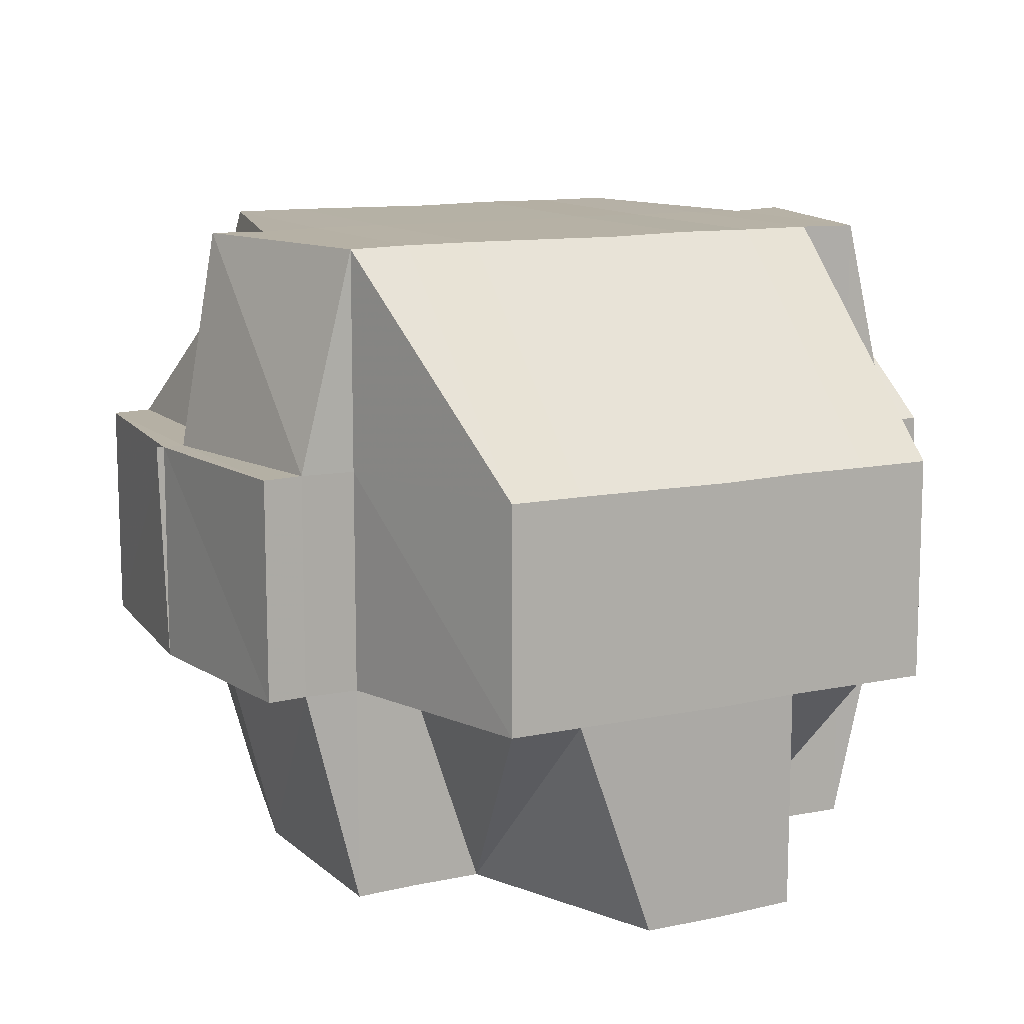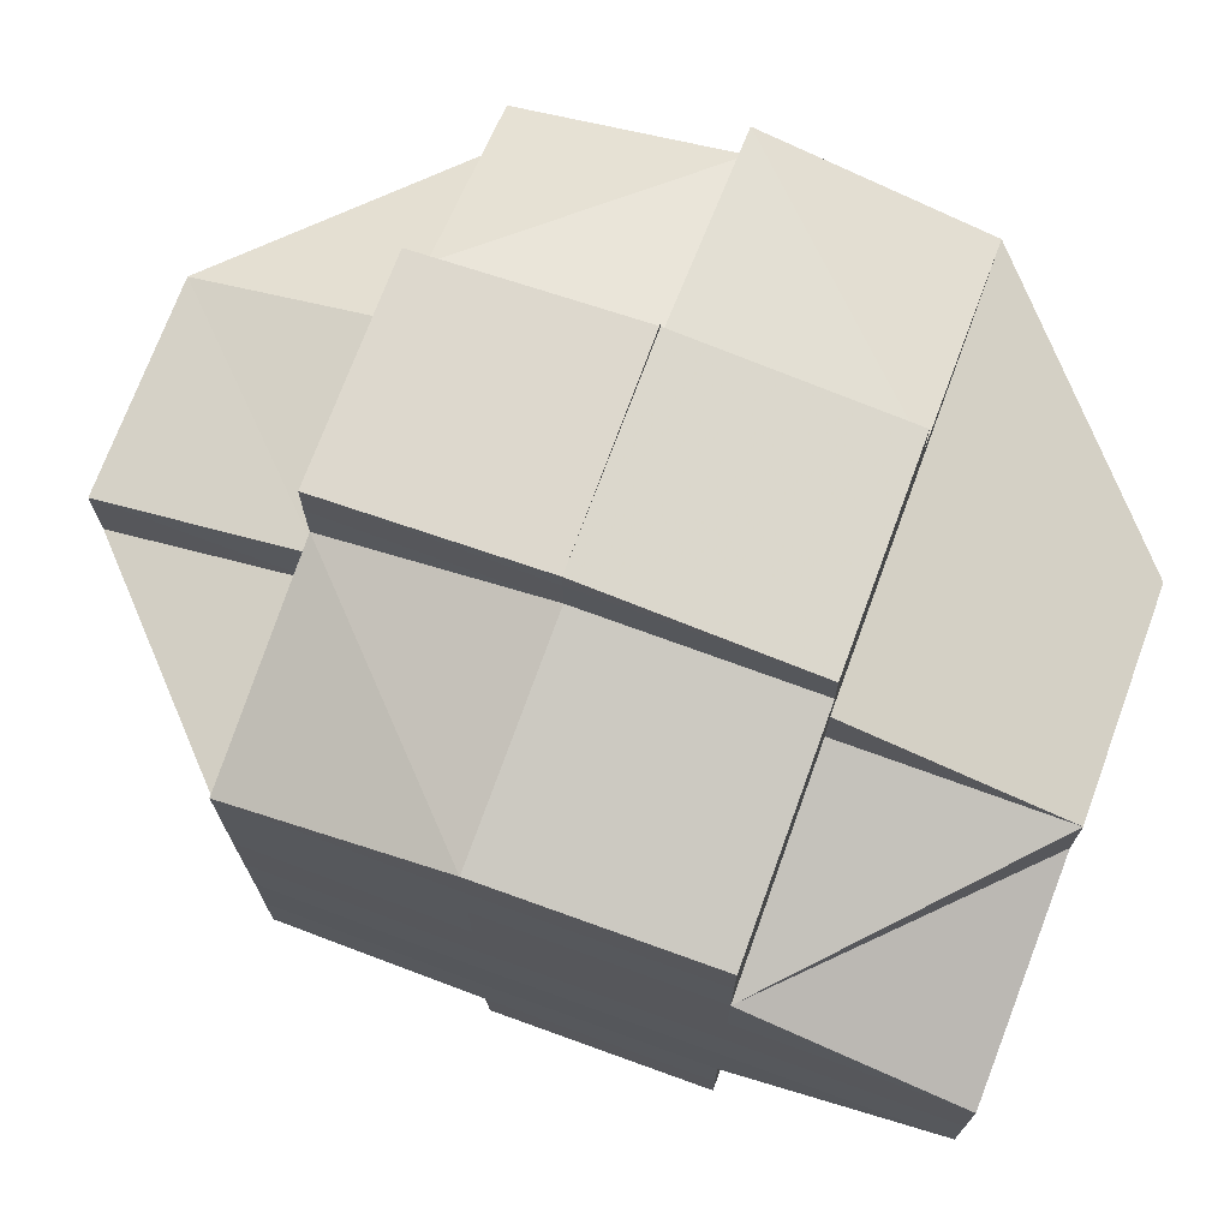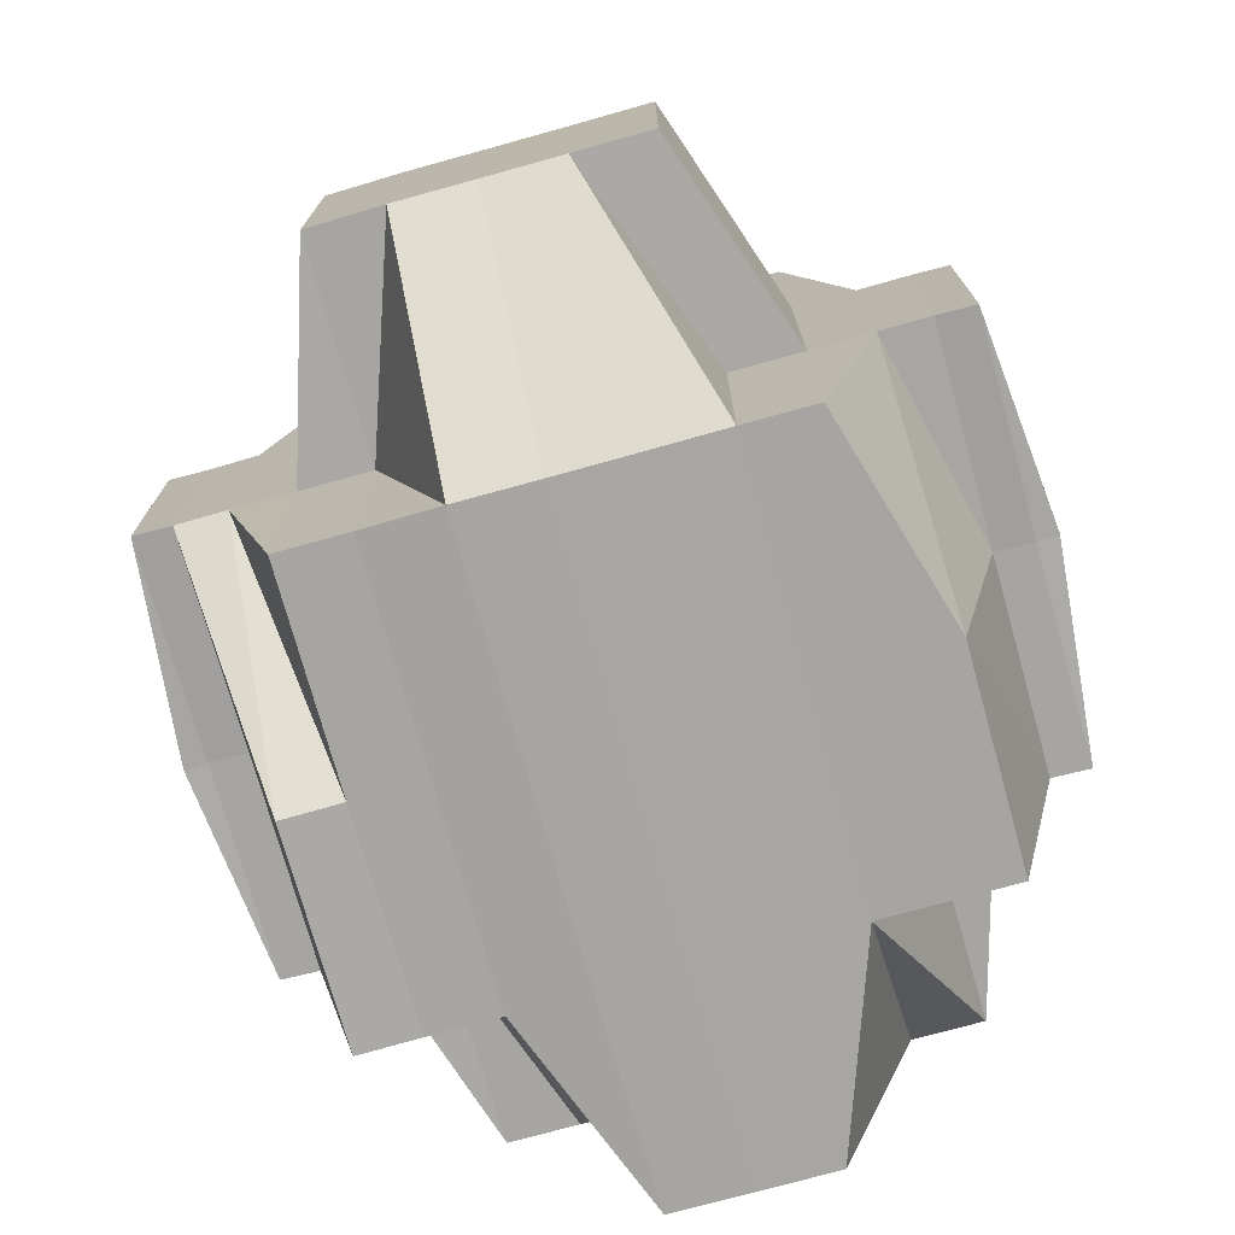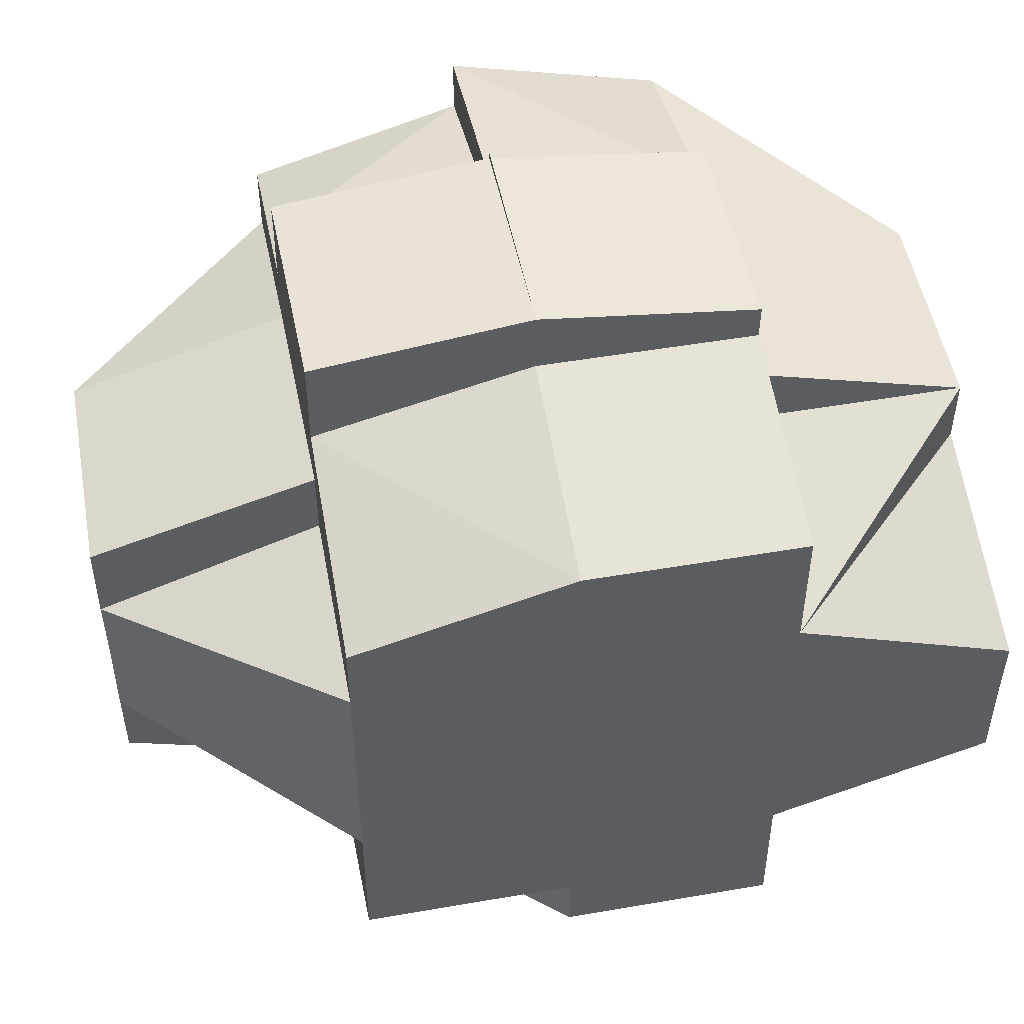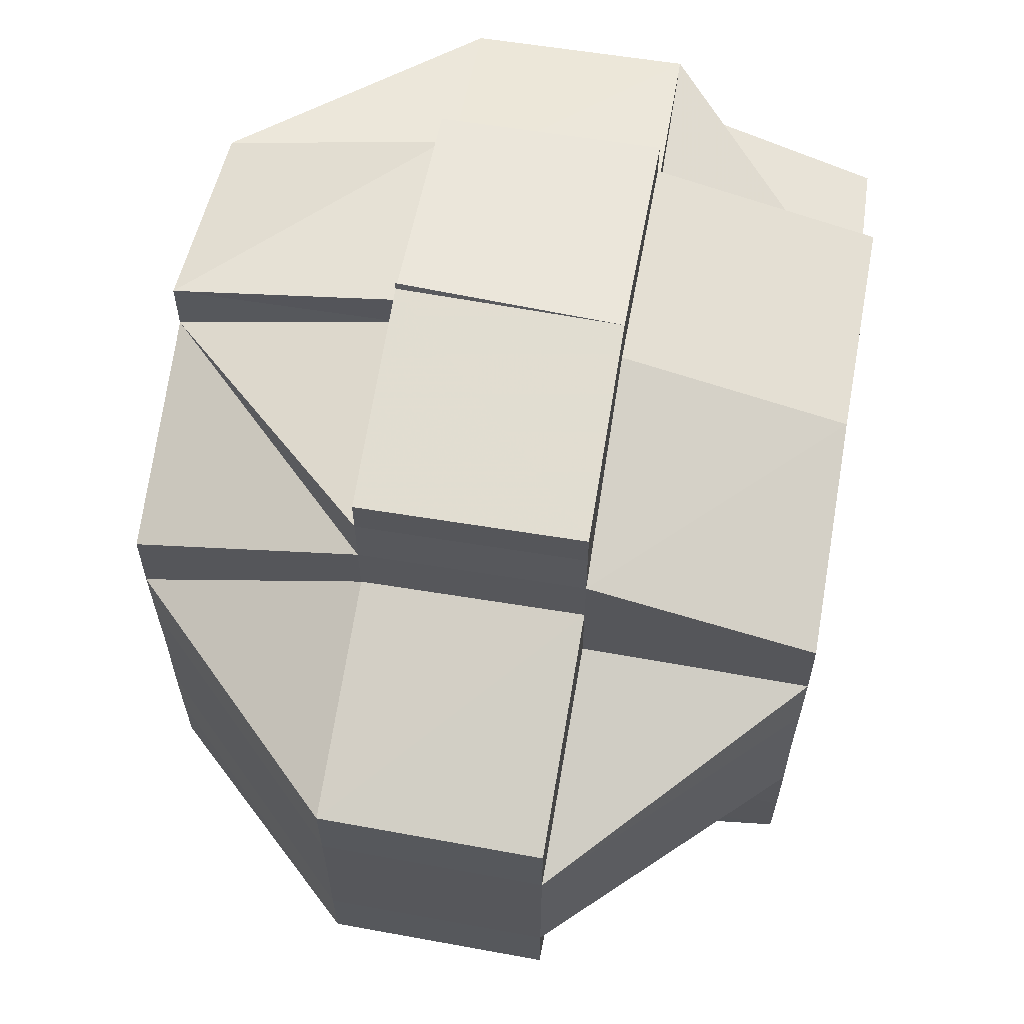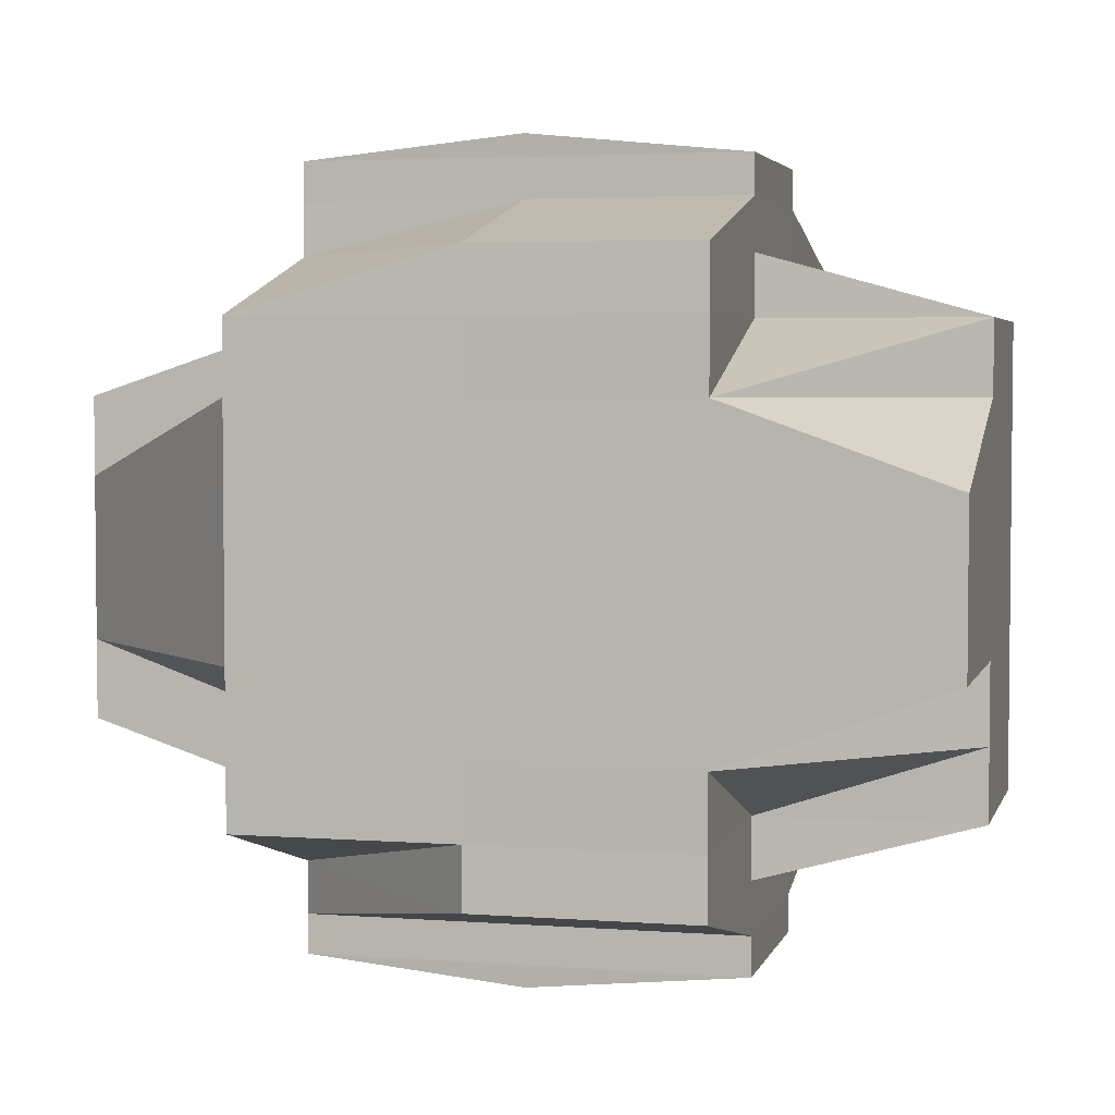
<metadata>
{"format":"obj","ext":"obj","renderer":"f3d","projection":"perspective","resolution":1024,"background":"white","views":[{"elev":11.9,"azim":62.2,"up":"+Y"},{"elev":72.3,"azim":20.5,"up":"+Z"},{"elev":-74.1,"azim":-74.3,"up":"+Y"},{"elev":50.0,"azim":-10.8,"up":"+Z"},{"elev":62.6,"azim":-80.1,"up":"+Z"},{"elev":3.7,"azim":14.2,"up":"+Z"}]}
</metadata>
<code>
o 1819
v 2170 1874 11.95
v 2170 1874 11.95
v 2170 1874 11.95
v 2170 1874 11.95
v 2170 1874 11.95
v 2170 1874 11.95
v 2170 1874 11.95
v 2170 1874 11.95
v 2170 1874 11.95
v 2170 1874 11.95
v 2170 1874 11.95
v 2170 1874 11.95
v 2170 1874 11.95
v 2170 1874 11.95
v 2170 1874 11.95
v 2170 1874 11.95
v 2170 1874 11.95
v 2170 1874 11.95
v 2170 1874 11.95
v 2170 1874 11.95
v 2170 1874 11.95
v 2170 1874 11.95
v 2170 1874 11.96
v 2170 1874 11.95
v 2170 1874 11.96
v 2170 1874 11.95
v 2170 1874 11.95
v 2170 1874 11.95
v 2170 1874 11.96
v 2170 1874 11.96
v 2170 1874 11.96
v 2170 1874 11.96
v 2170 1874 11.96
v 2170 1874 11.96
v 2170 1874 11.96
v 2170 1874 11.96
v 2170 1874 11.95
v 2170 1874 11.96
v 2170 1874 11.96
v 2170 1874 11.96
v 2170 1874 11.96
v 2170 1874 11.96
v 2170 1874 11.96
v 2170 1874 11.96
v 2170 1874 11.96
v 2170 1874 11.96
v 2170 1874 11.95
v 2170 1874 11.97
v 2170 1874 11.96
v 2170 1874 11.97
v 2170 1874 11.96
v 2170 1874 11.96
v 2170 1874 11.96
v 2170 1874 11.96
v 2170 1874 11.95
v 2170 1874 11.95
v 2170 1874 11.95
v 2170 1874 11.95
v 2170 1874 11.95
v 2170 1874 11.95
v 2170 1874 11.96
v 2170 1874 11.96
v 2170 1874 11.96
v 2170 1874 11.96
v 2170 1874 11.96
v 2170 1874 11.96
v 2170 1874 11.96
v 2170 1874 11.96
v 2170 1874 11.96
v 2170 1874 11.95
v 2170 1874 11.95
v 2170 1874 11.96
v 2170 1874 11.96
v 2170 1874 11.95
v 2170 1874 11.95
v 2170 1874 11.96
v 2170 1874 11.95
v 2170 1874 11.95
v 2170 1874 11.95
v 2170 1874 11.95
v 2170 1874 11.95
v 2170 1874 11.95
v 2170 1874 11.95
v 2170 1874 11.95
v 2170 1874 11.96
v 2170 1874 11.96
v 2170 1874 11.95
v 2170 1874 11.96
v 2170 1874 11.96
v 2170 1874 11.96
v 2170 1874 11.96
v 2170 1874 11.96
v 2170 1874 11.96
v 2170 1874 11.96
v 2170 1874 11.96
v 2170 1874 11.96
v 2170 1874 11.96
v 2170 1874 11.96
v 2170 1874 11.96
v 2170 1874 11.97
v 2170 1874 11.97
v 2170 1874 11.97
v 2170 1874 11.97
v 2170 1874 11.96
v 2170 1874 11.97
v 2170 1874 11.97
v 2170 1874 11.97
v 2170 1874 11.97
v 2170 1874 11.96
v 2170 1874 11.96
v 2170 1874 11.96
v 2170 1874 11.96
v 2170 1874 11.96
v 2170 1874 11.96
v 2170 1874 11.97
v 2170 1874 11.97
v 2170 1874 11.97
v 2170 1874 11.97
v 2170 1874 11.97
v 2170 1874 11.97
v 2170 1874 11.97
v 2170 1874 11.97
v 2170 1874 11.97
v 2170 1874 11.97
v 2170 1874 11.98
v 2170 1874 11.97
v 2170 1874 11.98
v 2170 1874 11.98
v 2170 1874 11.98
v 2170 1874 11.98
v 2170 1874 11.98
v 2170 1874 11.97
v 2170 1874 11.98
v 2170 1874 11.97
v 2170 1874 11.98
v 2170 1874 11.98
v 2170 1874 11.98
v 2170 1874 11.98
v 2170 1874 11.97
v 2170 1874 11.98
v 2170 1874 11.98
v 2170 1874 11.98
v 2170 1874 11.98
v 2170 1874 11.98
v 2170 1874 11.98
v 2170 1874 11.98
v 2170 1874 11.98
v 2170 1874 11.98
v 2170 1874 11.98
v 2170 1874 11.97
v 2170 1874 11.98
v 2170 1874 11.99
v 2170 1874 11.98
v 2170 1874 11.99
v 2170 1874 11.99
v 2170 1874 11.98
v 2170 1874 11.99
v 2170 1874 11.99
v 2170 1874 11.99
v 2170 1874 11.99
v 2170 1874 11.99
v 2170 1874 11.98
v 2170 1874 11.99
v 2170 1874 11.98
v 2170 1874 11.99
v 2170 1874 11.99
v 2170 1874 11.99
v 2170 1874 11.99
v 2170 1874 11.99
v 2170 1874 11.99
v 2170 1874 11.99
v 2170 1874 11.99
v 2170 1874 11.99
v 2170 1874 11.99
v 2170 1874 11.99
v 2170 1874 11.99
v 2170 1874 11.99
v 2170 1874 11.99
v 2170 1874 11.99
v 2170 1874 11.99
v 2170 1874 11.99
v 2170 1874 11.99
v 2170 1874 11.99
v 2170 1874 11.99
v 2170 1874 11.99
v 2170 1874 11.99
v 2170 1874 11.99
v 2170 1874 11.99
v 2170 1874 11.99
v 2170 1874 11.99
v 2170 1874 11.99
v 2170 1874 11.99
v 2170 1874 11.99
v 2170 1874 11.99
v 2170 1874 11.98
v 2170 1874 11.99
v 2170 1874 11.99
v 2170 1874 11.99
v 2170 1874 11.99
v 2170 1874 11.99
v 2170 1874 11.98
v 2170 1874 11.98
v 2170 1874 11.98
v 2170 1874 11.98
v 2170 1874 11.98
v 2170 1874 11.99
v 2170 1874 11.98
v 2170 1874 11.98
v 2170 1874 11.98
v 2170 1874 11.99
v 2170 1874 11.99
v 2170 1874 11.98
v 2170 1874 11.98
v 2170 1874 11.99
v 2170 1874 11.98
v 2170 1874 11.98
v 2170 1874 11.98
v 2170 1874 11.98
v 2170 1874 11.98
v 2170 1874 11.98
v 2170 1874 11.98
v 2170 1874 11.98
v 2170 1874 11.97
v 2170 1874 11.98
v 2170 1874 11.98
v 2170 1874 11.97
v 2170 1874 11.97
v 2170 1874 11.97
v 2170 1874 11.98
v 2170 1874 11.97
v 2170 1874 11.97
v 2170 1874 11.97
v 2170 1874 11.97
v 2170 1874 11.97
v 2170 1874 11.97
v 2170 1874 11.96
v 2170 1874 11.97
v 2170 1874 11.97
v 2170 1874 11.97
v 2170 1874 11.96
v 2170 1874 11.96
v 2170 1874 11.96
v 2170 1874 11.96
v 2170 1874 11.96
v 2170 1874 11.96
v 2170 1874 11.97
v 2170 1874 11.97
v 2170 1874 11.97
v 2170 1874 11.97
v 2170 1874 11.97
v 2170 1874 11.98
v 2170 1874 11.98
v 2170 1874 11.97
v 2170 1874 11.97
v 2170 1874 11.98
v 2170 1874 11.98
v 2170 1874 11.98
v 2170 1874 11.98
v 2170 1874 11.98
v 2170 1874 11.99
v 2170 1874 11.98
v 2170 1874 11.98
v 2170 1874 11.98
v 2170 1874 11.96
v 2170 1874 11.96
v 2170 1874 11.96
v 2170 1874 11.97
v 2170 1874 11.96
v 2170 1874 11.96
v 2170 1874 11.96
v 2170 1874 11.96
v 2170 1874 11.98
v 2170 1874 11.98
v 2170 1874 11.97
v 2170 1874 11.98
v 2170 1874 11.98
v 2170 1874 11.98
v 2170 1874 11.98
v 2170 1874 11.98
f 1 2 3
f 4 5 3
f 1 6 7
f 6 8 9
f 4 10 11
f 10 12 13
f 14 15 9
f 16 14 7
f 17 18 15
f 19 20 16
f 21 22 14
f 22 23 24
f 24 25 26
f 27 26 28
f 29 30 24
f 29 31 30
f 31 32 30
f 30 32 33
f 32 34 35
f 36 33 37
f 31 38 32
f 39 31 29
f 40 39 29
f 41 40 42
f 43 40 29
f 44 45 40
f 46 43 47
f 45 48 49
f 49 50 51
f 52 51 53
f 43 54 55
f 56 55 57
f 56 43 58
f 58 59 60
f 61 62 43
f 63 62 61
f 64 65 61
f 65 66 62
f 62 67 68
f 69 61 70
f 71 64 70
f 72 73 69
f 74 71 75
f 70 56 75
f 70 76 77
f 75 77 78
f 75 78 13
f 79 70 75
f 80 75 11
f 81 82 80
f 37 82 81
f 82 83 84
f 85 86 83
f 87 33 82
f 33 88 82
f 82 88 79
f 88 85 79
f 89 90 88
f 88 91 85
f 92 91 88
f 91 93 94
f 95 96 93
f 91 95 97
f 92 98 91
f 98 95 91
f 99 98 92
f 32 99 92
f 38 99 32
f 99 100 98
f 38 101 99
f 101 100 99
f 98 102 95
f 100 102 98
f 102 103 95
f 95 103 104
f 100 105 102
f 101 106 100
f 106 105 100
f 102 107 103
f 105 107 102
f 103 108 104
f 104 108 109
f 104 109 110
f 111 112 110
f 110 113 86
f 110 114 113
f 108 115 114
f 103 116 108
f 107 116 103
f 116 117 108
f 108 117 118
f 117 119 115
f 120 121 119
f 117 120 122
f 116 123 117
f 123 120 117
f 124 123 116
f 107 124 116
f 123 125 120
f 126 124 107
f 105 126 107
f 124 127 123
f 127 125 123
f 126 128 124
f 128 127 124
f 129 130 128
f 131 128 126
f 132 126 105
f 132 131 126
f 106 132 105
f 133 131 132
f 134 132 106
f 134 133 132
f 135 133 134
f 133 136 131
f 137 138 133
f 139 137 134
f 140 136 133
f 136 141 142
f 140 143 136
f 144 143 140
f 143 145 136
f 144 146 147
f 148 143 144
f 149 147 150
f 136 145 151
f 145 152 153
f 154 155 152
f 156 157 145
f 157 154 158
f 159 158 145
f 158 160 161
f 145 162 151
f 163 161 164
f 165 166 164
f 167 168 166
f 169 170 163
f 170 171 172
f 170 173 171
f 174 173 175
f 176 177 170
f 178 177 174
f 177 179 180
f 178 181 182
f 183 181 184
f 185 177 186
f 186 187 188
f 189 190 187
f 187 191 192
f 187 192 193
f 194 193 195
f 194 187 159
f 196 187 194
f 197 198 196
f 198 199 200
f 196 194 148
f 148 194 143
f 201 200 202
f 201 202 203
f 204 203 205
f 206 196 201
f 207 206 201
f 207 208 209
f 210 211 206
f 212 206 207
f 213 210 212
f 214 206 212
f 212 207 215
f 215 207 216
f 216 217 218
f 219 220 217
f 215 216 221
f 222 212 215
f 162 212 222
f 222 215 125
f 125 215 221
f 125 221 120
f 127 222 125
f 120 221 223
f 221 216 224
f 221 224 223
f 225 162 222
f 225 222 127
f 151 162 225
f 128 225 127
f 151 225 128
f 223 224 226
f 223 226 227
f 226 224 228
f 224 229 228
f 226 228 230
f 227 226 230
f 231 232 227
f 233 231 234
f 122 227 234
f 235 234 236
f 227 230 237
f 234 227 237
f 237 230 238
f 237 239 240
f 234 237 241
f 241 240 67
f 109 234 241
f 241 237 242
f 109 241 62
f 62 241 243
f 242 244 245
f 230 246 238
f 230 228 246
f 238 246 247
f 238 247 49
f 228 248 246
f 246 249 247
f 246 248 249
f 228 229 248
f 247 249 250
f 251 252 229
f 248 253 249
f 248 149 253
f 229 149 248
f 249 253 254
f 249 254 250
f 253 134 254
f 254 134 106
f 254 106 101
f 250 254 101
f 250 101 38
f 229 255 149
f 256 255 229
f 257 258 256
f 252 259 255
f 259 260 148
f 261 148 255
f 255 148 144
f 255 262 263
f 264 250 38
f 247 250 264
f 264 38 31
f 39 264 31
f 265 264 39
f 266 267 264
f 268 266 39
f 269 270 271
f 272 273 274
f 275 276 273
f 277 278 279

</code>
